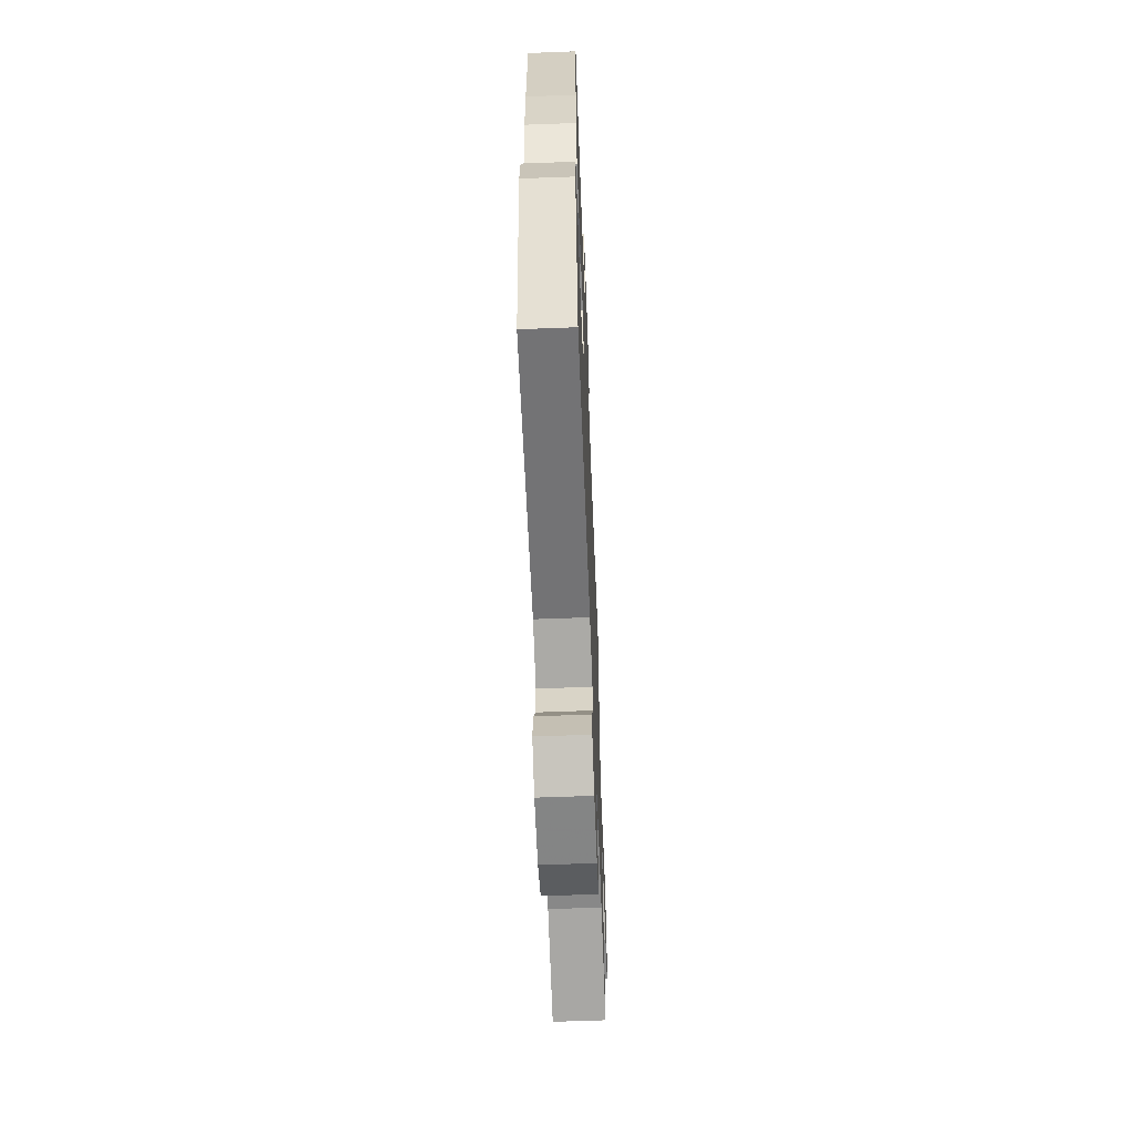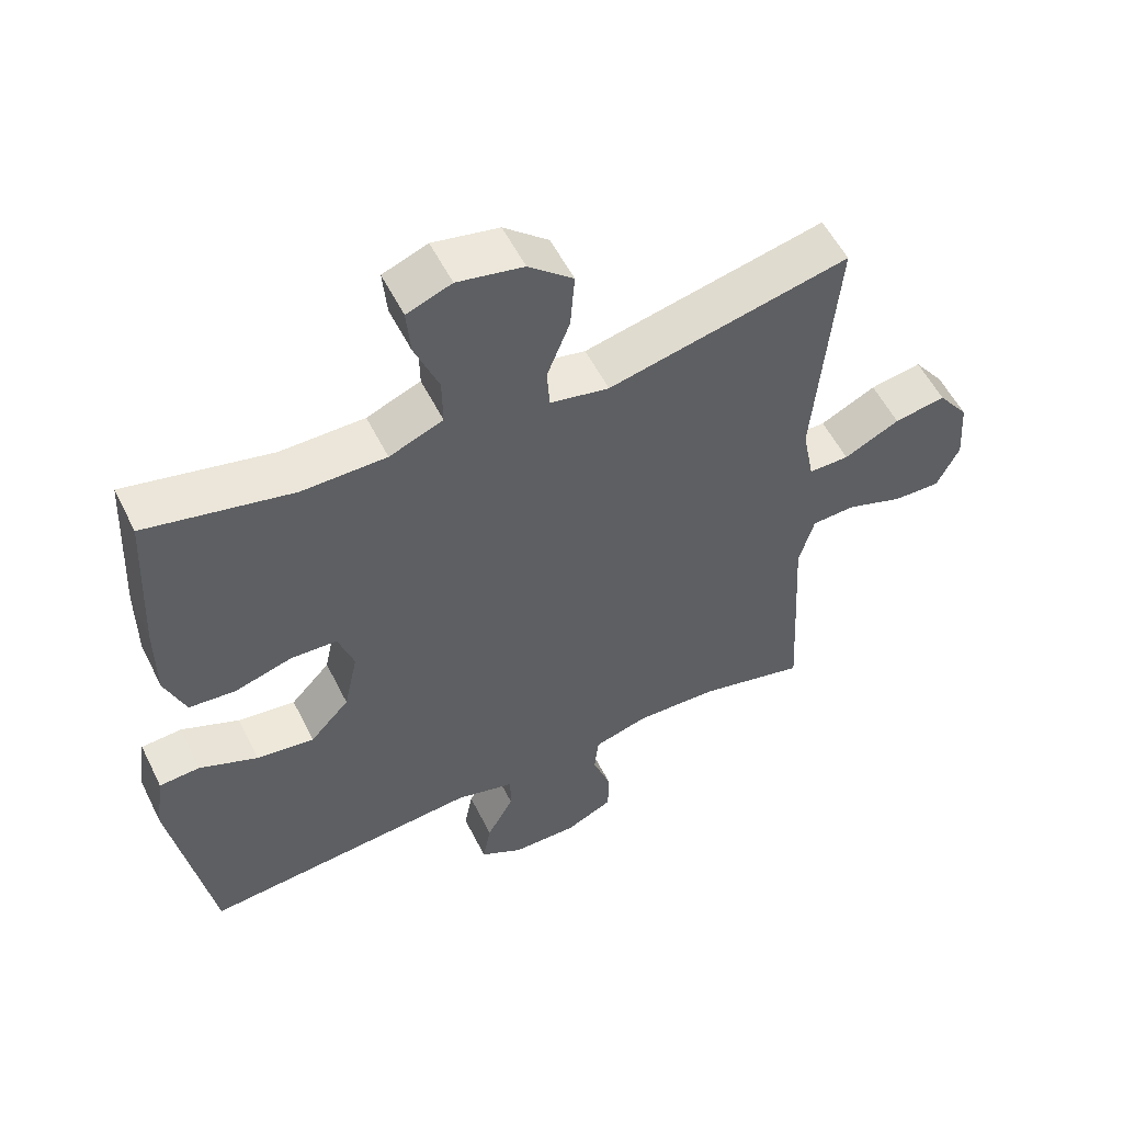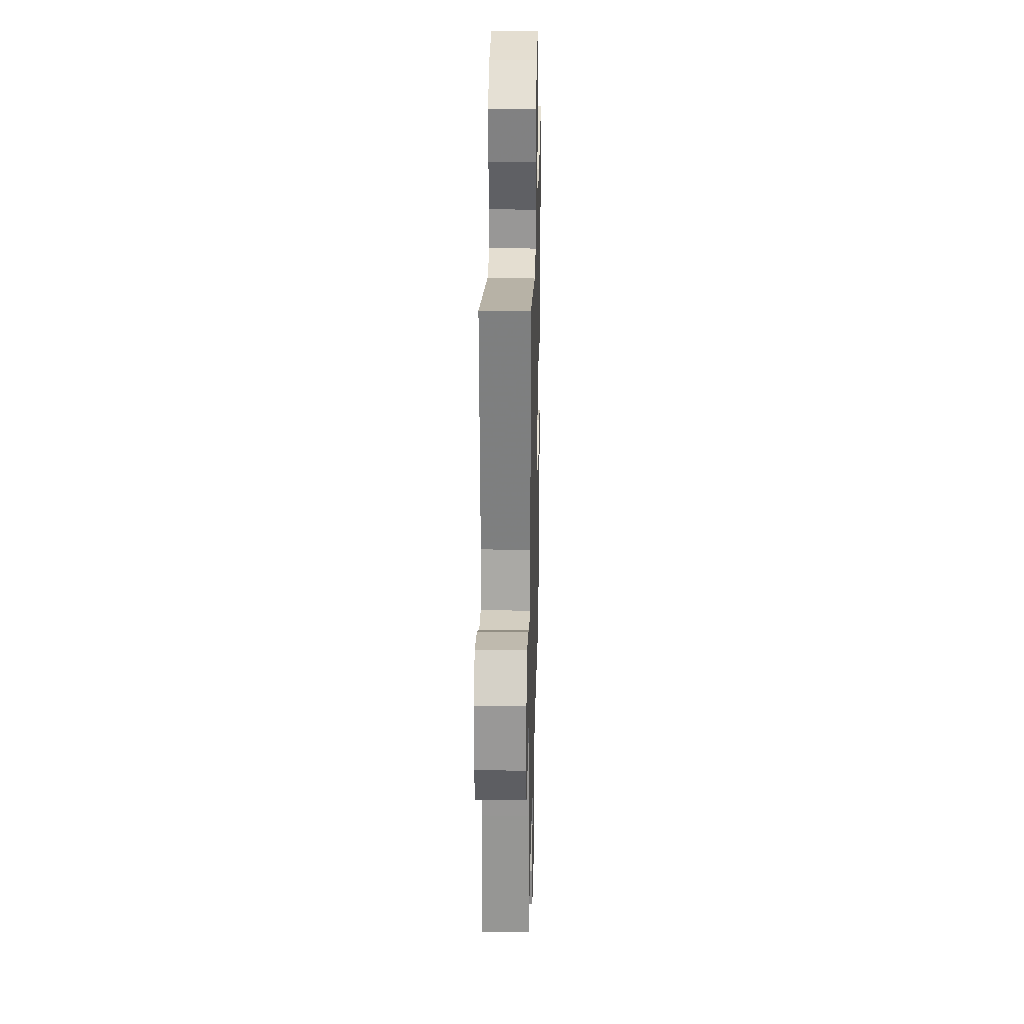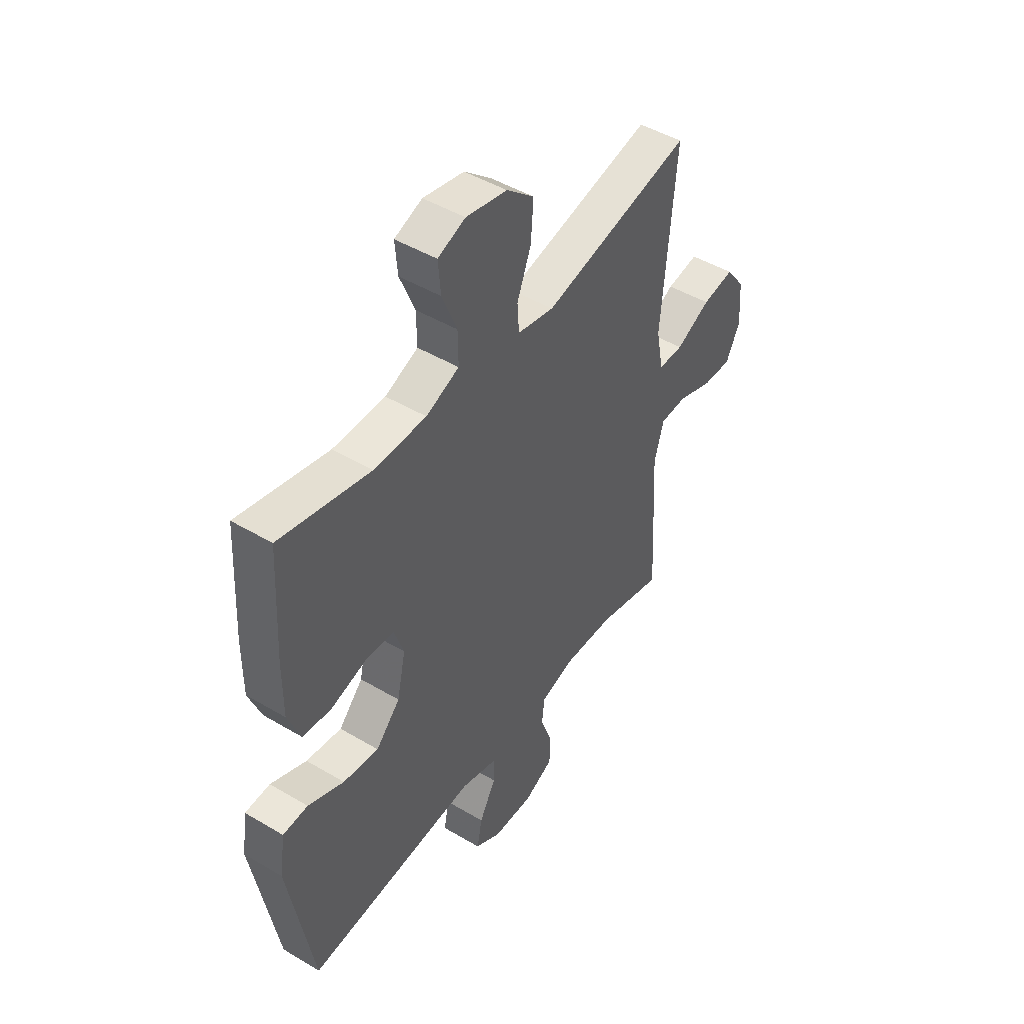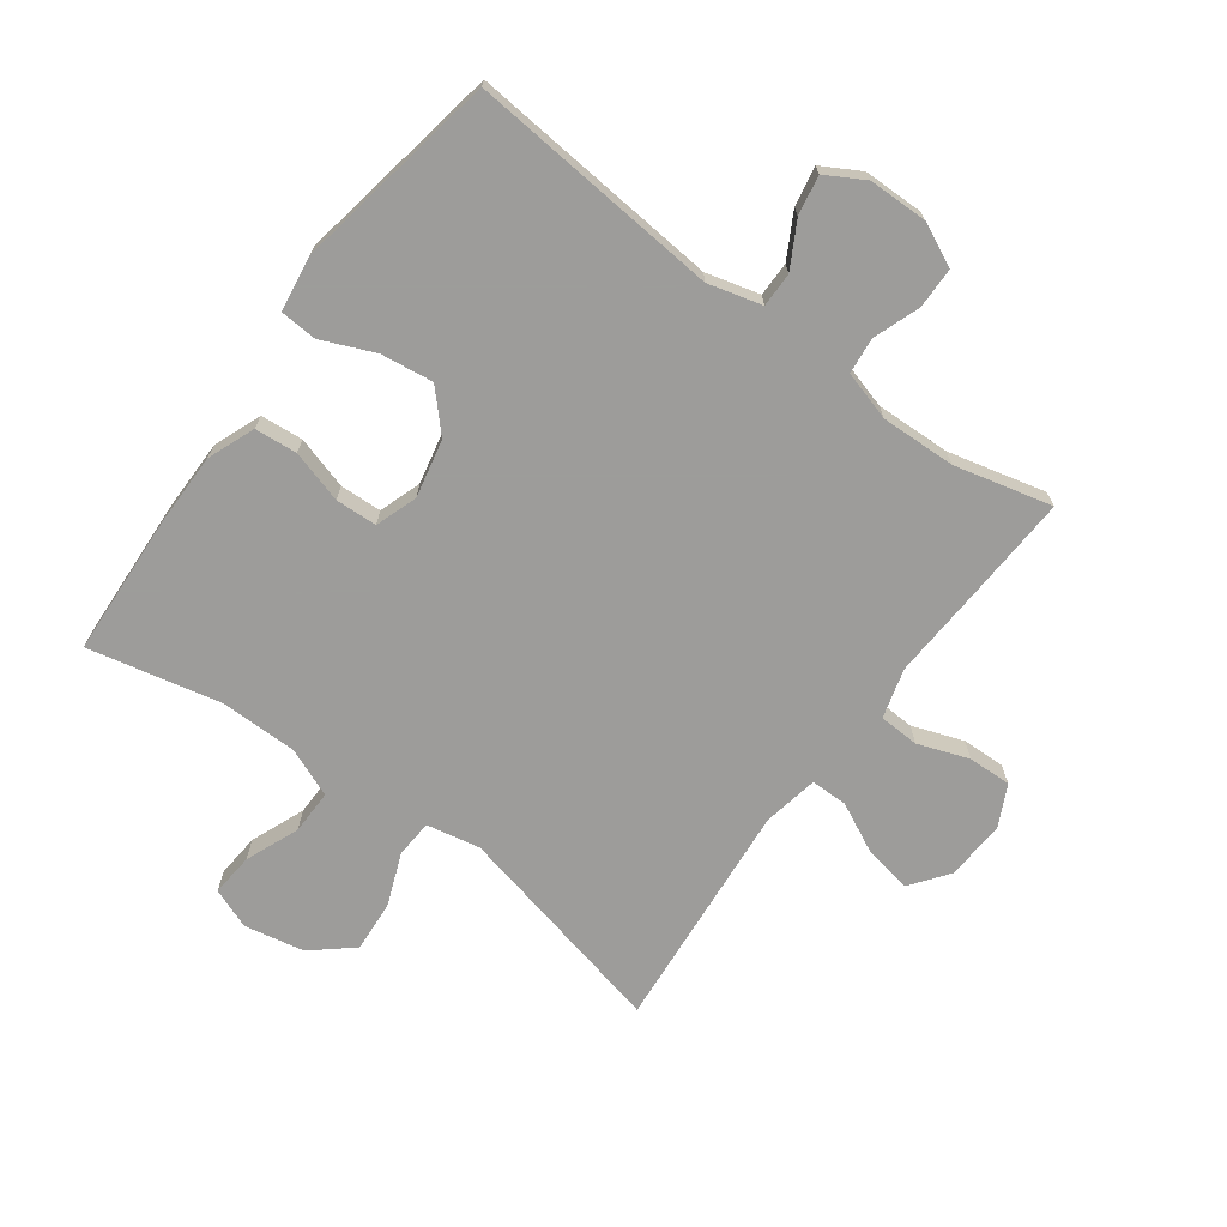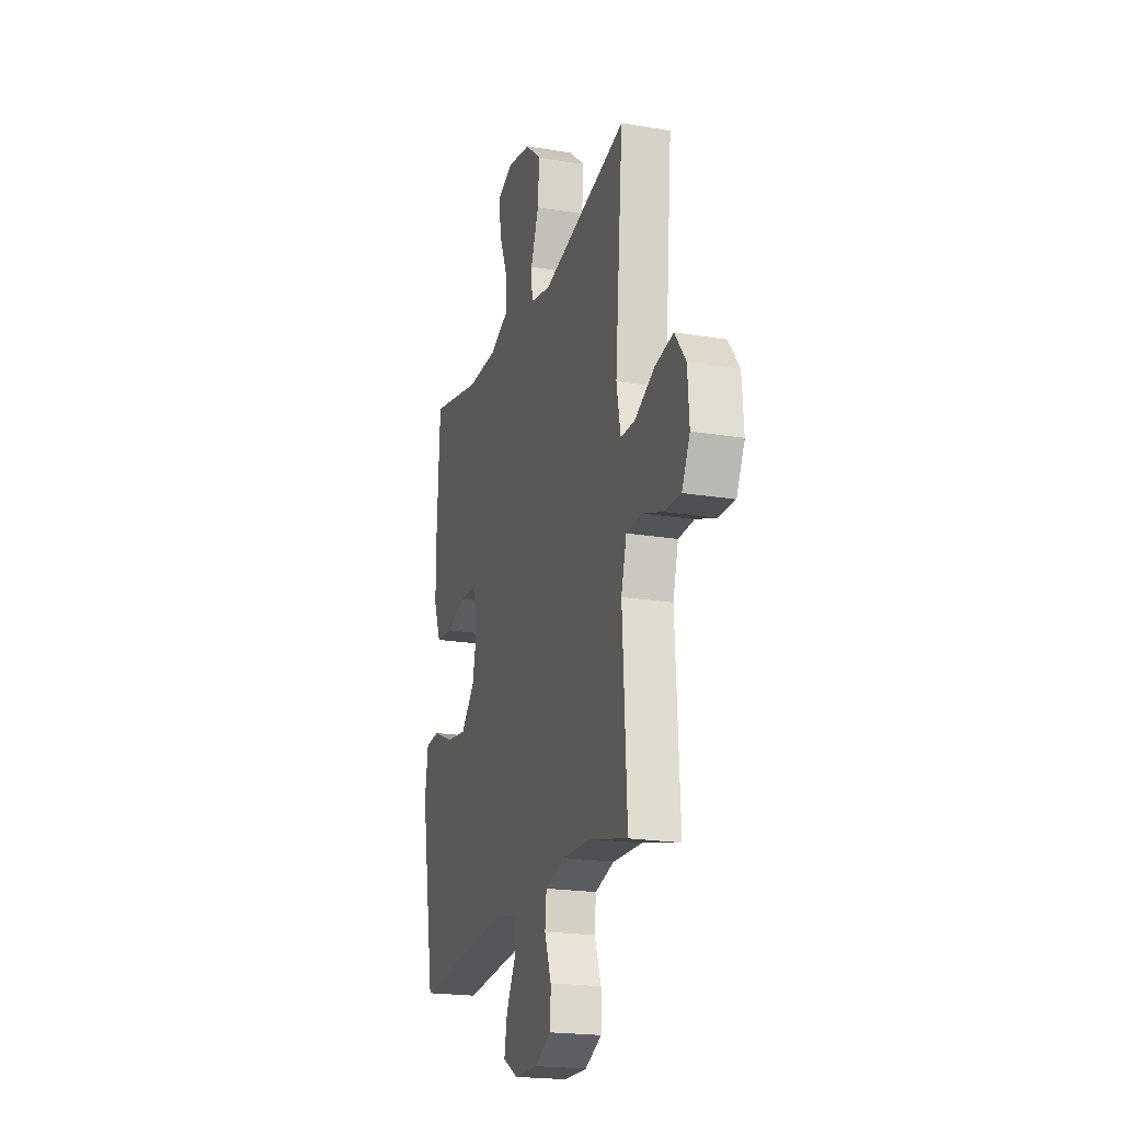
<metadata>
{"format":"obj","ext":"obj","renderer":"f3d","projection":"perspective","resolution":1024,"background":"white","views":[{"elev":-61.0,"azim":92.2,"up":"+Z"},{"elev":55.1,"azim":153.8,"up":"+Z"},{"elev":25.3,"azim":-88.6,"up":"+Z"},{"elev":46.7,"azim":124.1,"up":"+Z"},{"elev":-70.3,"azim":143.7,"up":"+Y"},{"elev":-20.6,"azim":-106.7,"up":"+Z"}]}
</metadata>
<code>
v 0.5 0.07 0.5
v 0.512 0.07 0.271
v 0.512 0.07 0.155
v 0.482 0.07 0.079
v 0.414 0.07 0.073
v 0.33 0.07 0.098
v 0.263 0.07 0.095
v 0.24 0.07 0.028
v 0.26 0.07 -0.065
v 0.317 0.07 -0.126
v 0.401 0.07 -0.115
v 0.486 0.07 -0.079
v 0.545 0.07 -0.083
v 0.558 0.07 -0.171
v 0.5 0.07 -0.5
v 0.096 0.07 -0.464
v 0.01 0.07 -0.487
v 0.01 0.07 -0.542
v 0.049 0.07 -0.613
v 0.061 0.07 -0.676
v -0.001 0.07 -0.711
v -0.096 0.07 -0.712
v -0.165 0.07 -0.679
v -0.166 0.07 -0.614
v -0.139 0.07 -0.539
v -0.145 0.07 -0.481
v -0.224 0.07 -0.458
v -0.344 0.07 -0.462
v -0.5 0.07 -0.5
v -0.489 0.07 -0.3
v -0.482 0.07 -0.179
v -0.504 0.07 -0.1
v -0.568 0.07 -0.097
v -0.65 0.07 -0.126
v -0.719 0.07 -0.128
v -0.752 0.07 -0.061
v -0.745 0.07 0.034
v -0.7 0.07 0.094
v -0.625 0.07 0.081
v -0.544 0.07 0.041
v -0.485 0.07 0.041
v -0.468 0.07 0.129
v -0.5 0.07 0.5
v -0.149 0.07 0.42
v -0.063 0.07 0.437
v -0.059 0.07 0.497
v -0.092 0.07 0.581
v -0.098 0.07 0.663
v -0.033 0.07 0.718
v 0.063 0.07 0.737
v 0.128 0.07 0.712
v 0.122 0.07 0.643
v 0.087 0.07 0.557
v 0.086 0.07 0.486
v 0.164 0.07 0.454
v 0.287 0.07 0.453
v 0.5 0 0.5
v 0.512 0 0.271
v 0.512 0 0.155
v 0.482 0 0.079
v 0.414 0 0.073
v 0.33 0 0.098
v 0.263 0 0.095
v 0.24 0 0.028
v 0.26 0 -0.065
v 0.317 0 -0.126
v 0.401 0 -0.115
v 0.486 0 -0.079
v 0.545 0 -0.083
v 0.558 0 -0.171
v 0.5 0 -0.5
v 0.096 0 -0.464
v 0.01 0 -0.487
v 0.01 0 -0.542
v 0.049 0 -0.613
v 0.061 0 -0.676
v -0.001 0 -0.711
v -0.096 0 -0.712
v -0.165 0 -0.679
v -0.166 0 -0.614
v -0.139 0 -0.539
v -0.145 0 -0.481
v -0.224 0 -0.458
v -0.344 0 -0.462
v -0.5 0 -0.5
v -0.489 0 -0.3
v -0.482 0 -0.179
v -0.504 0 -0.1
v -0.568 0 -0.097
v -0.65 0 -0.126
v -0.719 0 -0.128
v -0.752 0 -0.061
v -0.745 0 0.034
v -0.7 0 0.094
v -0.625 0 0.081
v -0.544 0 0.041
v -0.485 0 0.041
v -0.468 0 0.129
v -0.5 0 0.5
v -0.149 0 0.42
v -0.063 0 0.437
v -0.059 0 0.497
v -0.092 0 0.581
v -0.098 0 0.663
v -0.033 0 0.718
v 0.063 0 0.737
v 0.128 0 0.712
v 0.122 0 0.643
v 0.087 0 0.557
v 0.086 0 0.486
v 0.164 0 0.454
v 0.287 0 0.453
f 51 52 53
f 50 51 53
f 49 50 53
f 48 49 53
f 47 48 53
f 46 47 53
f 45 46 53 54
f 42 43 44
f 41 42 44 45
f 38 39 40
f 37 38 40
f 36 37 40
f 35 36 40
f 34 35 40
f 33 34 40
f 32 33 40 41
f 45 54 55
f 41 45 55
f 32 41 55
f 31 32 55
f 23 24 25
f 22 23 25
f 21 22 25
f 20 21 25
f 19 20 25
f 18 19 25
f 17 18 25 26
f 16 17 26 27
f 14 15 16
f 13 14 16
f 12 13 16
f 11 12 16
f 10 11 16 27
f 4 5 6
f 3 4 6
f 2 3 6
f 1 2 6
f 56 1 6
f 56 6 7
f 56 7 8
f 55 56 8
f 31 55 8
f 30 31 8
f 29 30 8
f 28 29 8
f 9 10 27 28
f 8 9 28
f 109 108 107
f 109 107 106
f 109 106 105
f 109 105 104
f 109 104 103
f 109 103 102
f 110 109 102 101
f 100 99 98
f 101 100 98 97
f 96 95 94
f 96 94 93
f 96 93 92
f 96 92 91
f 96 91 90
f 96 90 89
f 97 96 89 88
f 111 110 101
f 111 101 97
f 111 97 88
f 111 88 87
f 81 80 79
f 81 79 78
f 81 78 77
f 81 77 76
f 81 76 75
f 81 75 74
f 82 81 74 73
f 83 82 73 72
f 72 71 70
f 72 70 69
f 72 69 68
f 72 68 67
f 83 72 67 66
f 62 61 60
f 62 60 59
f 62 59 58
f 62 58 57
f 62 57 112
f 63 62 112
f 64 63 112
f 64 112 111
f 64 111 87
f 64 87 86
f 64 86 85
f 64 85 84
f 84 83 66 65
f 84 65 64
f 1 57 58 2
f 2 58 59 3
f 3 59 60 4
f 4 60 61 5
f 5 61 62 6
f 6 62 63 7
f 7 63 64 8
f 8 64 65 9
f 9 65 66 10
f 10 66 67 11
f 11 67 68 12
f 12 68 69 13
f 13 69 70 14
f 14 70 71 15
f 15 71 72 16
f 16 72 73 17
f 17 73 74 18
f 18 74 75 19
f 19 75 76 20
f 20 76 77 21
f 21 77 78 22
f 22 78 79 23
f 23 79 80 24
f 24 80 81 25
f 25 81 82 26
f 26 82 83 27
f 27 83 84 28
f 28 84 85 29
f 29 85 86 30
f 30 86 87 31
f 31 87 88 32
f 32 88 89 33
f 33 89 90 34
f 34 90 91 35
f 35 91 92 36
f 36 92 93 37
f 37 93 94 38
f 38 94 95 39
f 39 95 96 40
f 40 96 97 41
f 41 97 98 42
f 42 98 99 43
f 43 99 100 44
f 44 100 101 45
f 45 101 102 46
f 46 102 103 47
f 47 103 104 48
f 48 104 105 49
f 49 105 106 50
f 50 106 107 51
f 51 107 108 52
f 52 108 109 53
f 53 109 110 54
f 54 110 111 55
f 55 111 112 56
f 56 112 57 1

</code>
